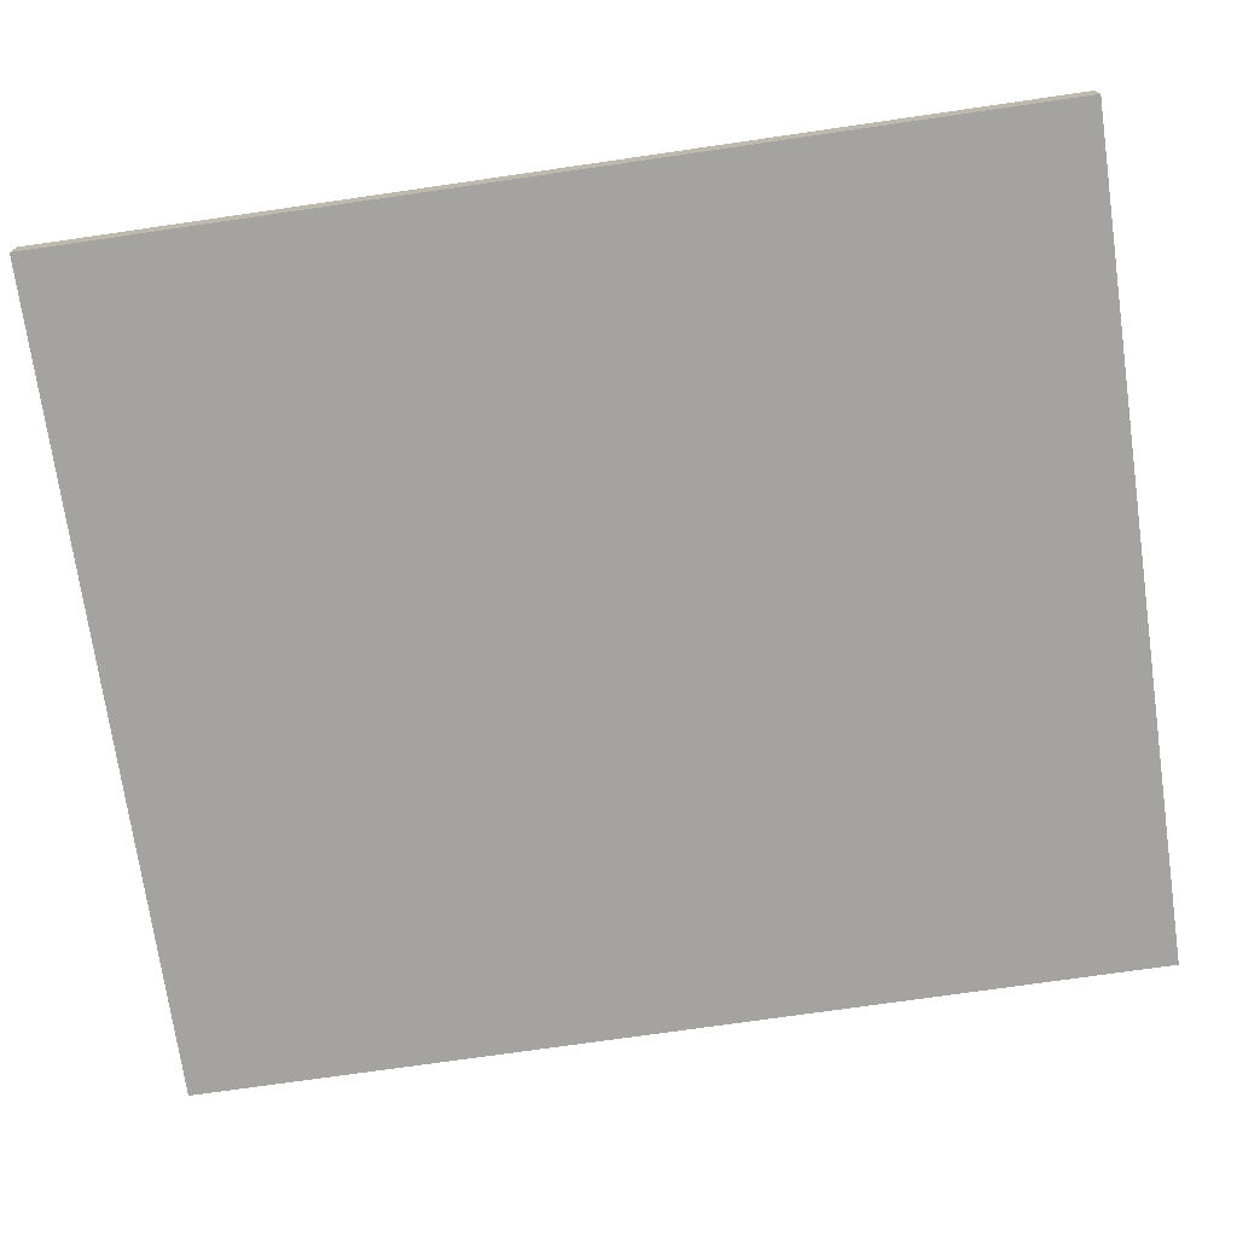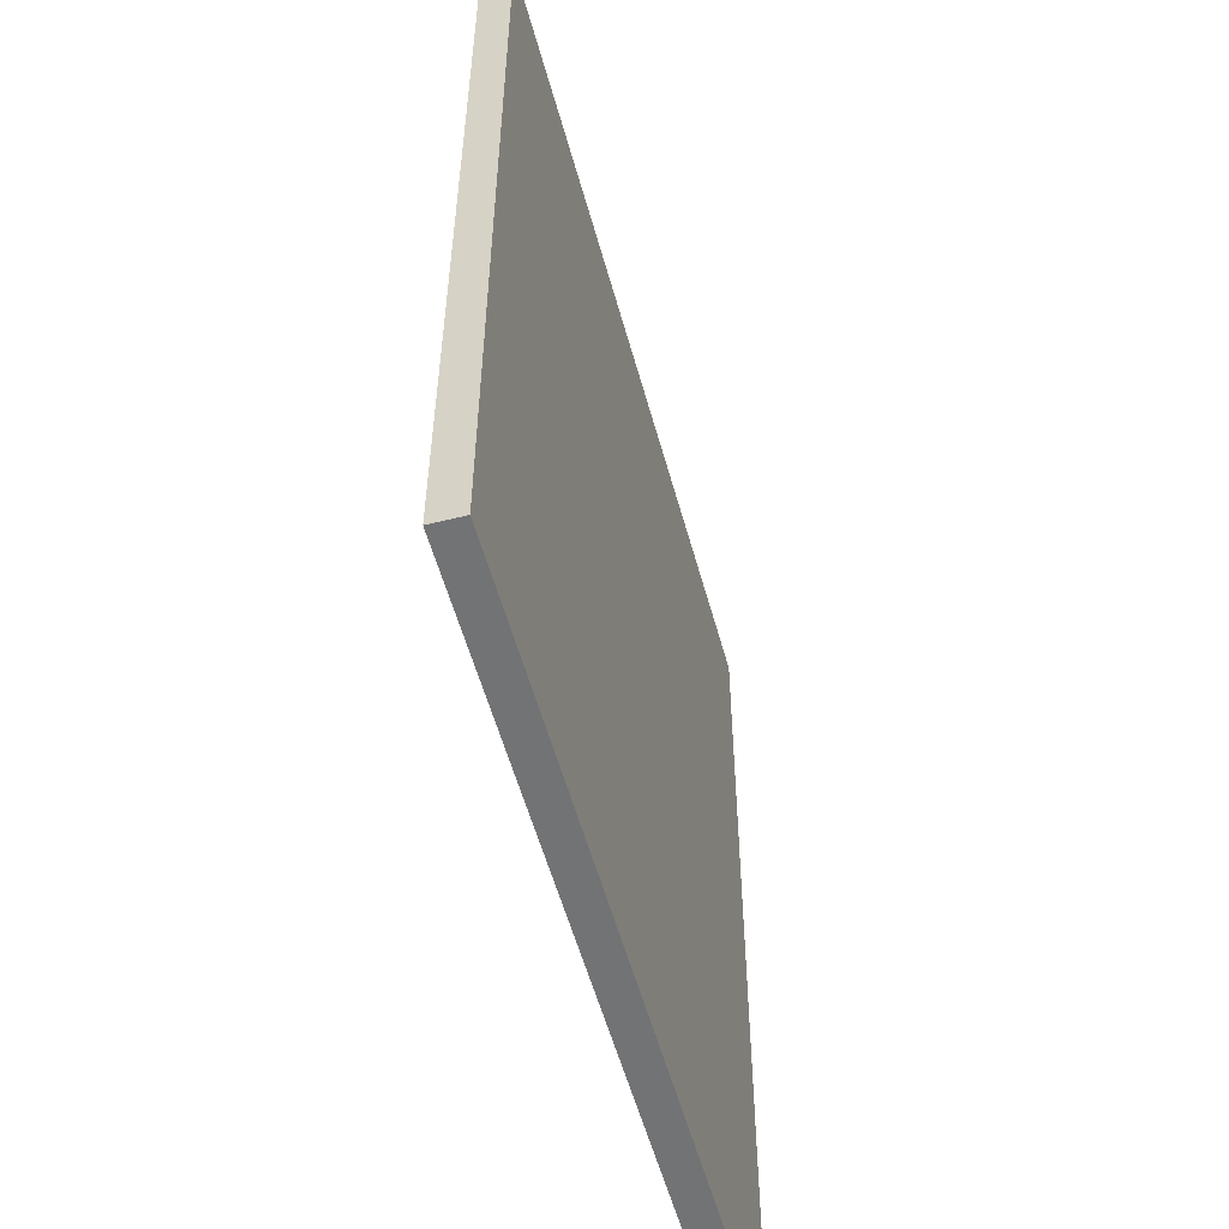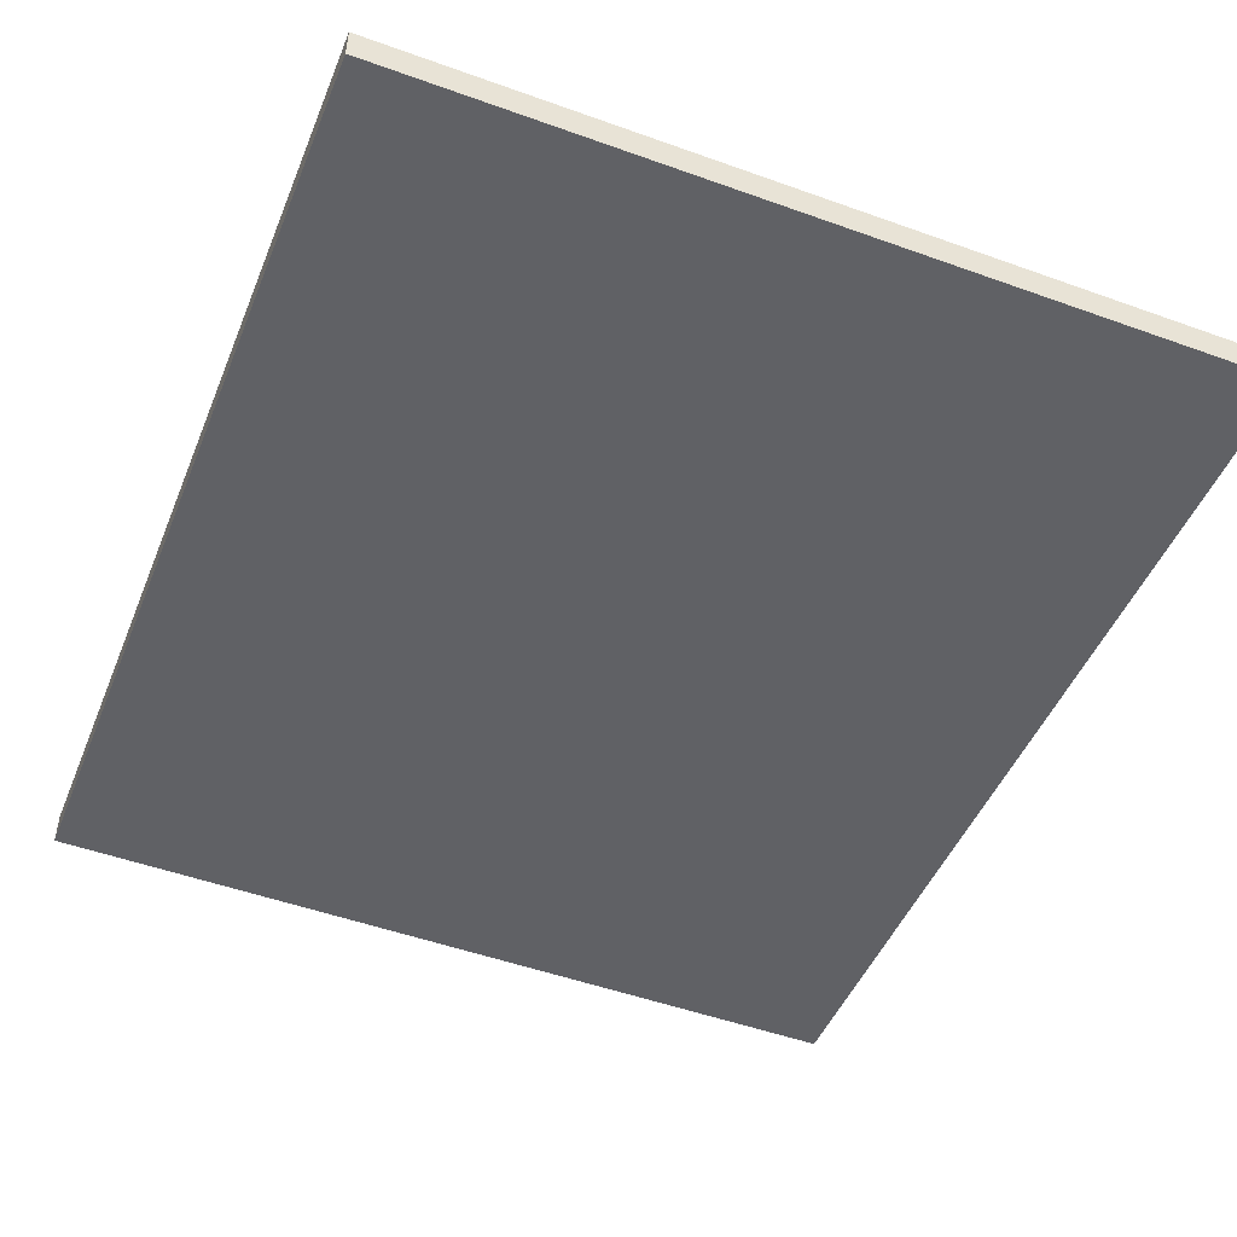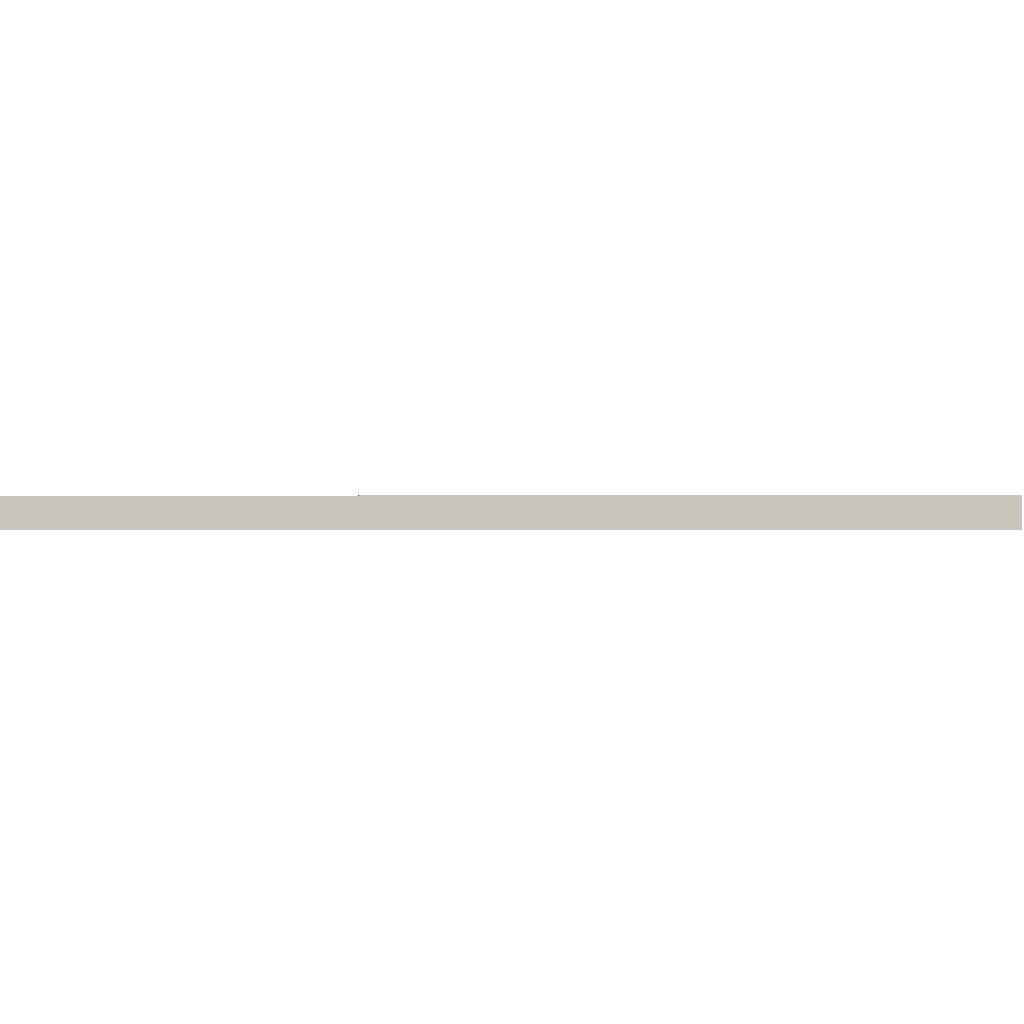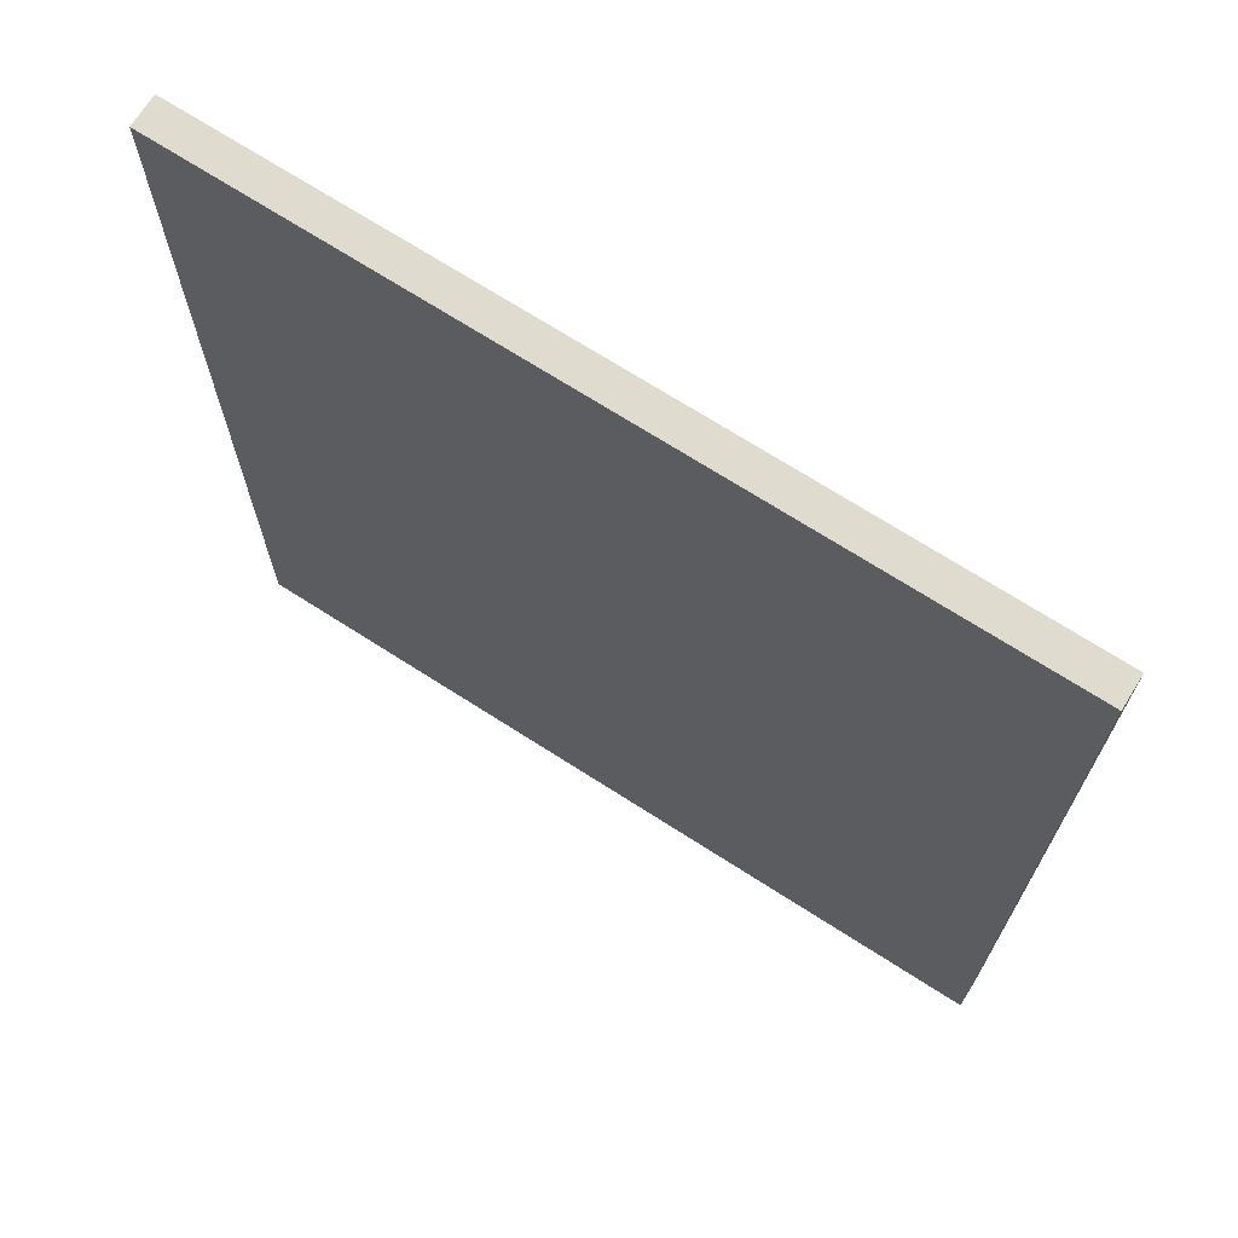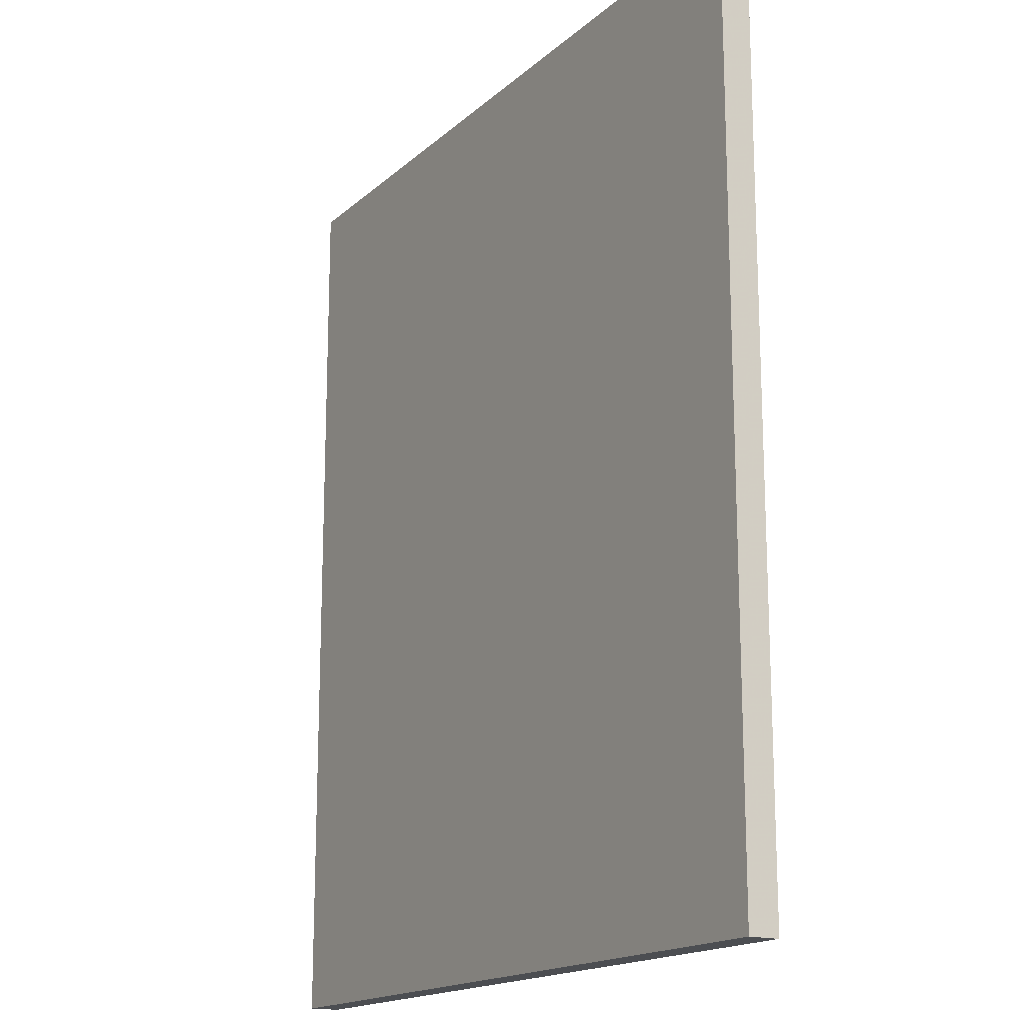
<metadata>
{"format":"obj","ext":"obj","renderer":"f3d","projection":"perspective","resolution":1024,"background":"white","views":[{"elev":-74.1,"azim":98.2,"up":"+Y"},{"elev":-55.9,"azim":104.1,"up":"+Z"},{"elev":-47.0,"azim":-21.5,"up":"+Y"},{"elev":-1.1,"azim":91.5,"up":"+Y"},{"elev":70.4,"azim":31.5,"up":"+Z"},{"elev":-16.7,"azim":-122.0,"up":"+Z"}]}
</metadata>
<code>
v 25.7 17.69 0.2401
v 25.7 17.32 0.2401
v 35.19 17.49 0.2401
v 35.19 17.12 0.2401
v 25.7 17.69 11.26
v 25.7 17.32 11.26
v 35.19 17.49 11.26
v 35.19 17.12 11.26
f 1 3 4
f 4 2 1
f 5 6 8
f 8 7 5
f 1 2 6
f 6 5 1
f 2 4 8
f 8 6 2
f 4 3 7
f 7 8 4
f 3 1 5
f 5 7 3

</code>
